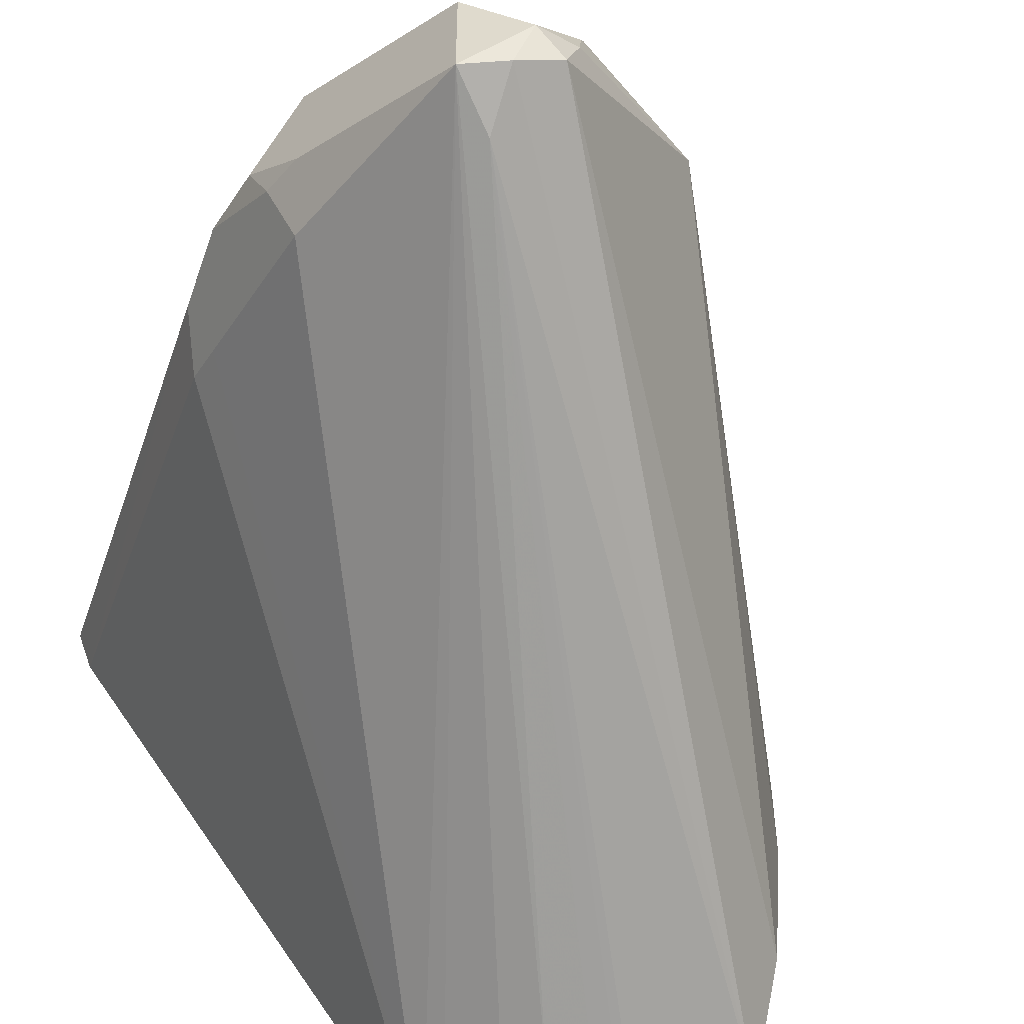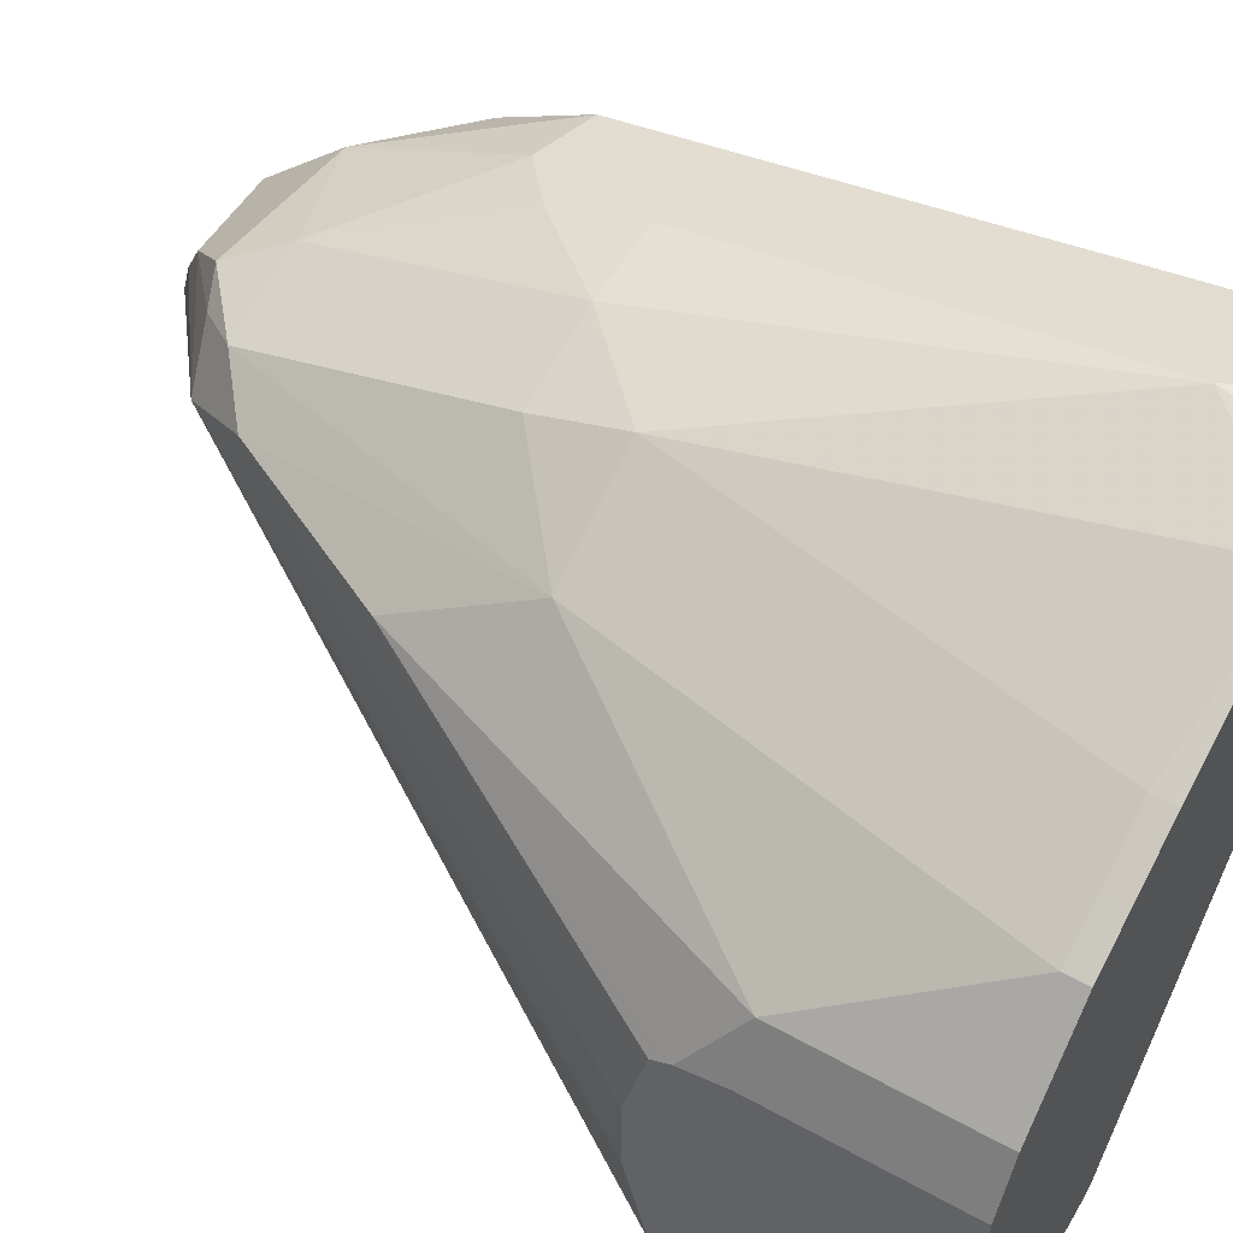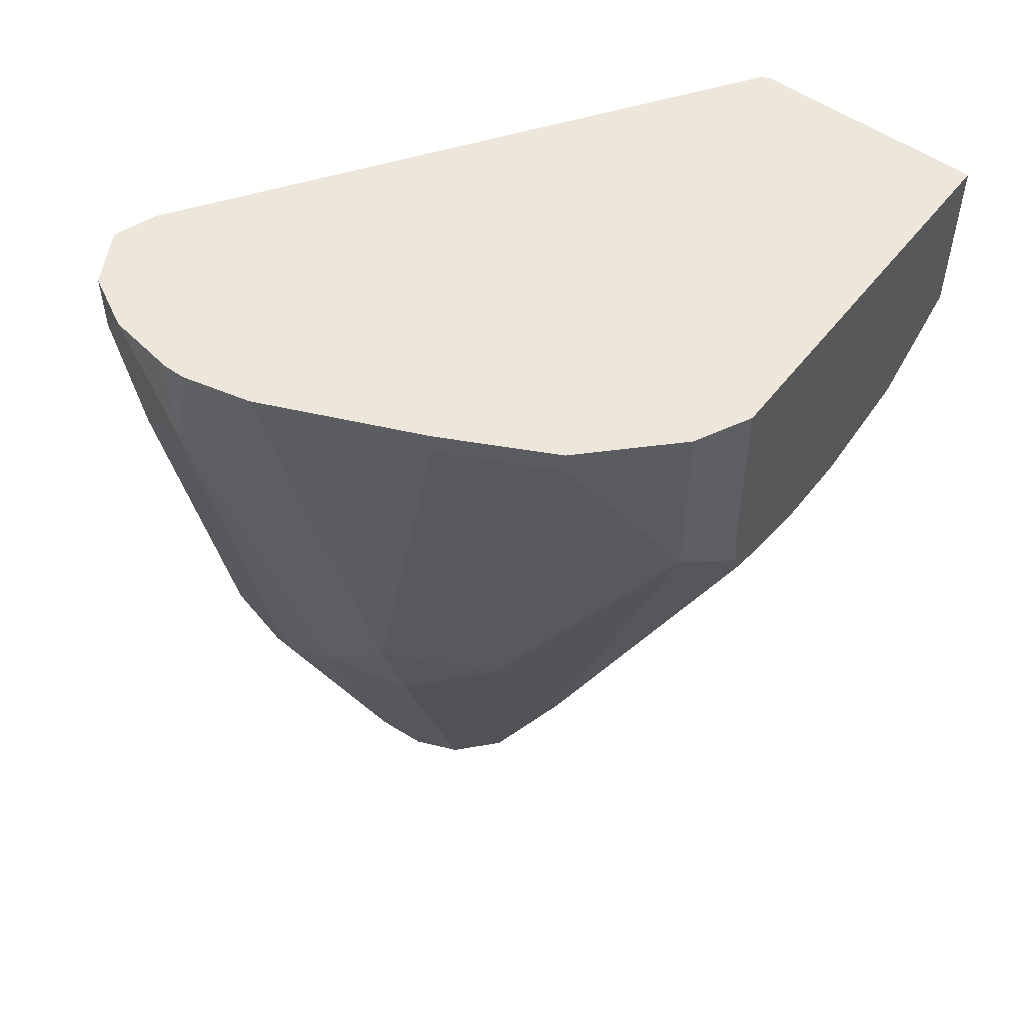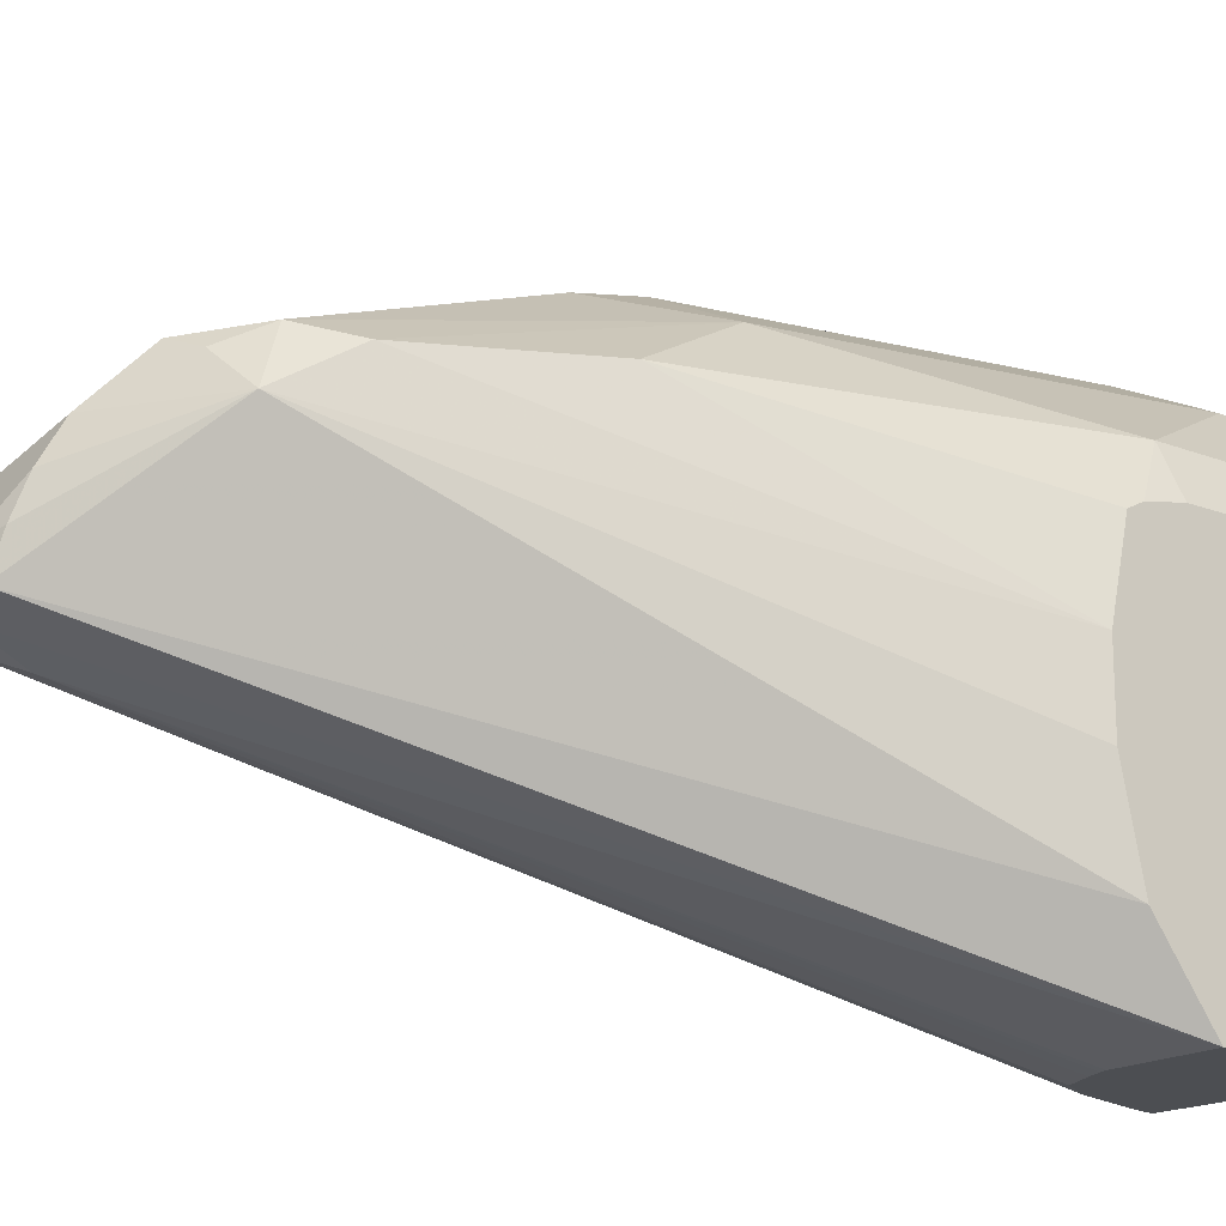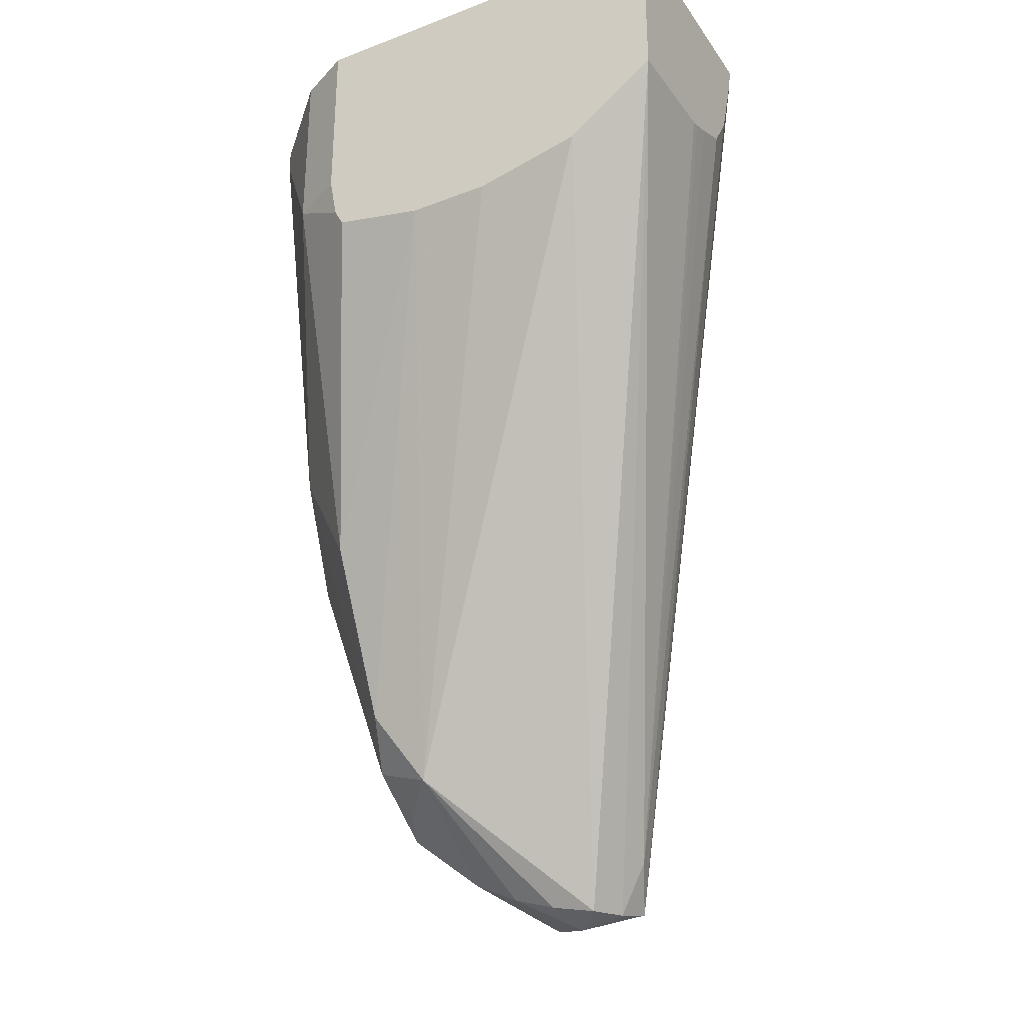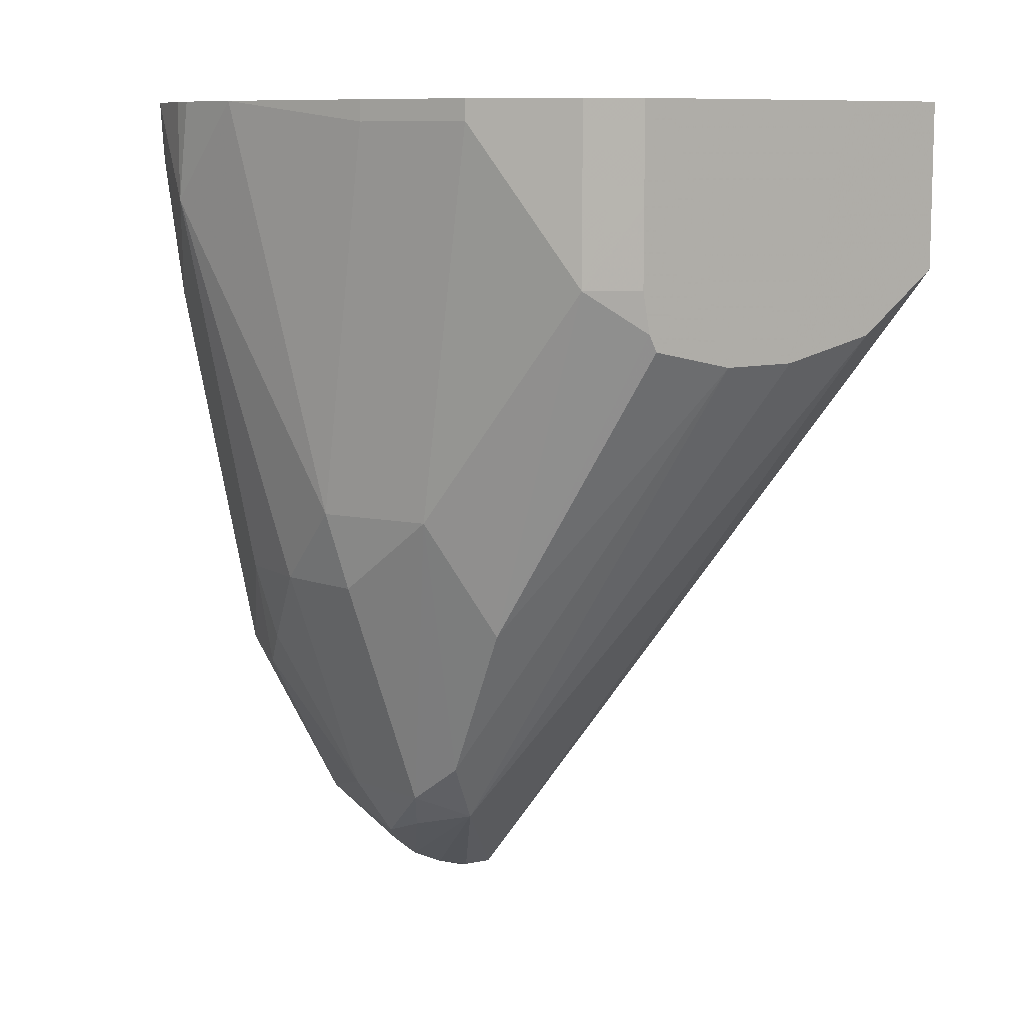
<metadata>
{"format":"obj","ext":"obj","renderer":"f3d","projection":"perspective","resolution":1024,"background":"white","views":[{"elev":-53.1,"azim":-18.9,"up":"+Z"},{"elev":55.5,"azim":120.3,"up":"+Z"},{"elev":53.2,"azim":37.0,"up":"+Y"},{"elev":-17.0,"azim":51.9,"up":"+Z"},{"elev":-32.5,"azim":118.4,"up":"+Y"},{"elev":9.6,"azim":56.0,"up":"+Y"}]}
</metadata>
<code>
v 0.2885 -0.2524 0.3967
v 0.3082 -0.2296 0.3934
v 0.2933 -0.2296 0.3967
v 0.2885 -0.2296 0.3967
v 0.2731 -0.2296 0.394
v 0.2645 -0.2765 0.3847
v 0.2645 -0.3666 0.3666
v 0.2765 -0.3546 0.3726
v 0.2885 -0.3426 0.3787
v 0.3065 -0.3426 0.3787
v 0.3246 -0.3246 0.3787
v 0.3426 -0.2344 0.3787
v 0.3426 -0.2296 0.3787
v 0.2615 -0.2296 0.3877
v 0.2615 -0.2434 0.3877
v 0.2524 -0.3606 0.3426
v 0.2615 -0.3877 0.3516
v 0.2795 -0.4057 0.3516
v 0.2795 -0.3696 0.3696
v 0.2908 -0.3606 0.3741
v 0.3065 -0.3967 0.3606
v 0.3268 -0.3426 0.3741
v 0.3486 -0.3246 0.3666
v 0.3546 -0.2344 0.3726
v 0.3458 -0.2296 0.3771
v 0.2551 -0.2296 0.376
v 0.2524 -0.3426 0.3426
v 0.2645 -0.3787 0.3186
v 0.2585 -0.3787 0.3306
v 0.2555 -0.3756 0.3396
v 0.2615 -0.3877 0.3291
v 0.2795 -0.4237 0.3336
v 0.3126 -0.4087 0.3546
v 0.3268 -0.3967 0.3561
v 0.3381 -0.3877 0.3516
v 0.3561 -0.3516 0.3516
v 0.3847 -0.2705 0.3486
v 0.3666 -0.2344 0.3666
v 0.3578 -0.2296 0.3711
v 0.2585 -0.2296 0.3666
v 0.257 -0.3336 0.3336
v 0.2585 -0.3426 0.3306
v 0.2795 -0.4237 0.3111
v 0.3377 -0.2296 0.2525
v 0.2915 -0.4298 0.3216
v 0.3043 -0.4192 0.3426
v 0.3201 -0.4057 0.3516
v 0.3306 -0.4027 0.3426
v 0.3907 -0.2885 0.3126
v 0.3907 -0.2859 0.3246
v 0.3907 -0.284 0.3328
v 0.3907 -0.2801 0.3348
v 0.3907 -0.2705 0.3366
v 0.3907 -0.2525 0.3366
v 0.3847 -0.2296 0.3486
v 0.3666 -0.2296 0.3666
v 0.2885 -0.4147 0.3065
v 0.2885 -0.4267 0.3126
v 0.3404 -0.2344 0.2515
v 0.3444 -0.247 0.2515
v 0.3461 -0.2524 0.2515
v 0.3516 -0.2615 0.2515
v 0.3396 -0.2296 0.2515
v 0.3005 -0.4267 0.3246
v 0.302 -0.4237 0.3336
v 0.2975 -0.4282 0.3156
v 0.3907 -0.2833 0.2712
v 0.3907 -0.2885 0.2945
v 0.3907 -0.2296 0.3366
v 0.3863 -0.2296 0.3454
v 0.3594 -0.2651 0.2515
v 0.3636 -0.2667 0.2515
v 0.3655 -0.2673 0.2515
v 0.3907 -0.2686 0.2515
v 0.3907 -0.2296 0.2515
v 0.3907 -0.2296 0.3296
f 40 44 41
f 37 69 55
f 37 55 56
f 37 56 38
f 37 54 69
f 38 56 39
f 43 44 59
f 43 57 58
f 43 58 45
f 43 59 60
f 43 60 61
f 37 53 54
f 43 61 62
f 43 62 57
f 41 44 42
f 37 52 53
f 32 46 33
f 36 51 52
f 28 31 29
f 44 63 59
f 28 42 44
f 28 44 43
f 29 31 30
f 32 43 45
f 32 45 46
f 33 47 34
f 33 46 47
f 34 47 48
f 34 48 35
f 35 48 49
f 35 49 36
f 36 49 50
f 36 50 51
f 36 52 37
f 45 64 65
f 57 74 58
f 45 58 66
f 57 71 72
f 57 72 73
f 57 73 74
f 58 74 66
f 59 63 75
f 59 75 74
f 59 74 73
f 59 73 72
f 59 72 71
f 59 71 62
f 59 62 61
f 59 61 60
f 66 74 67
f 69 76 70
f 28 43 31
f 57 62 71
f 45 65 46
f 55 69 70
f 49 53 52
f 45 66 64
f 46 65 48
f 46 48 47
f 48 65 64
f 48 64 66
f 48 66 67
f 48 67 68
f 48 68 49
f 49 68 67
f 49 67 74
f 49 74 75
f 49 75 76
f 49 76 69
f 49 69 54
f 49 54 53
f 49 51 50
f 27 40 41
f 49 52 51
f 27 41 42
f 2 75 63
f 2 44 40
f 2 40 26
f 2 26 14
f 2 14 5
f 2 5 4
f 2 4 3
f 2 11 12
f 5 14 15
f 5 15 6
f 6 15 7
f 7 16 17
f 7 17 18
f 7 18 19
f 7 19 8
f 27 42 28
f 7 15 16
f 2 76 75
f 2 55 70
f 1 2 3
f 1 3 4
f 1 4 5
f 1 5 6
f 1 6 7
f 1 7 8
f 1 8 9
f 1 9 10
f 1 10 11
f 1 11 2
f 2 12 13
f 2 13 25
f 2 25 39
f 2 39 56
f 2 56 55
f 2 70 76
f 8 19 9
f 2 63 44
f 9 20 10
f 17 43 32
f 17 32 18
f 18 32 33
f 18 33 21
f 18 21 19
f 19 21 20
f 21 33 34
f 22 34 23
f 23 34 35
f 23 35 36
f 23 36 37
f 23 37 38
f 23 38 24
f 9 19 20
f 26 40 27
f 17 31 43
f 17 30 31
f 24 38 39
f 16 30 17
f 16 26 27
f 10 20 21
f 10 34 22
f 10 22 11
f 11 22 23
f 11 23 24
f 11 24 12
f 12 24 39
f 10 21 34
f 12 25 13
f 14 26 15
f 15 26 16
f 16 27 28
f 16 28 29
f 12 39 25
f 16 29 30

</code>
